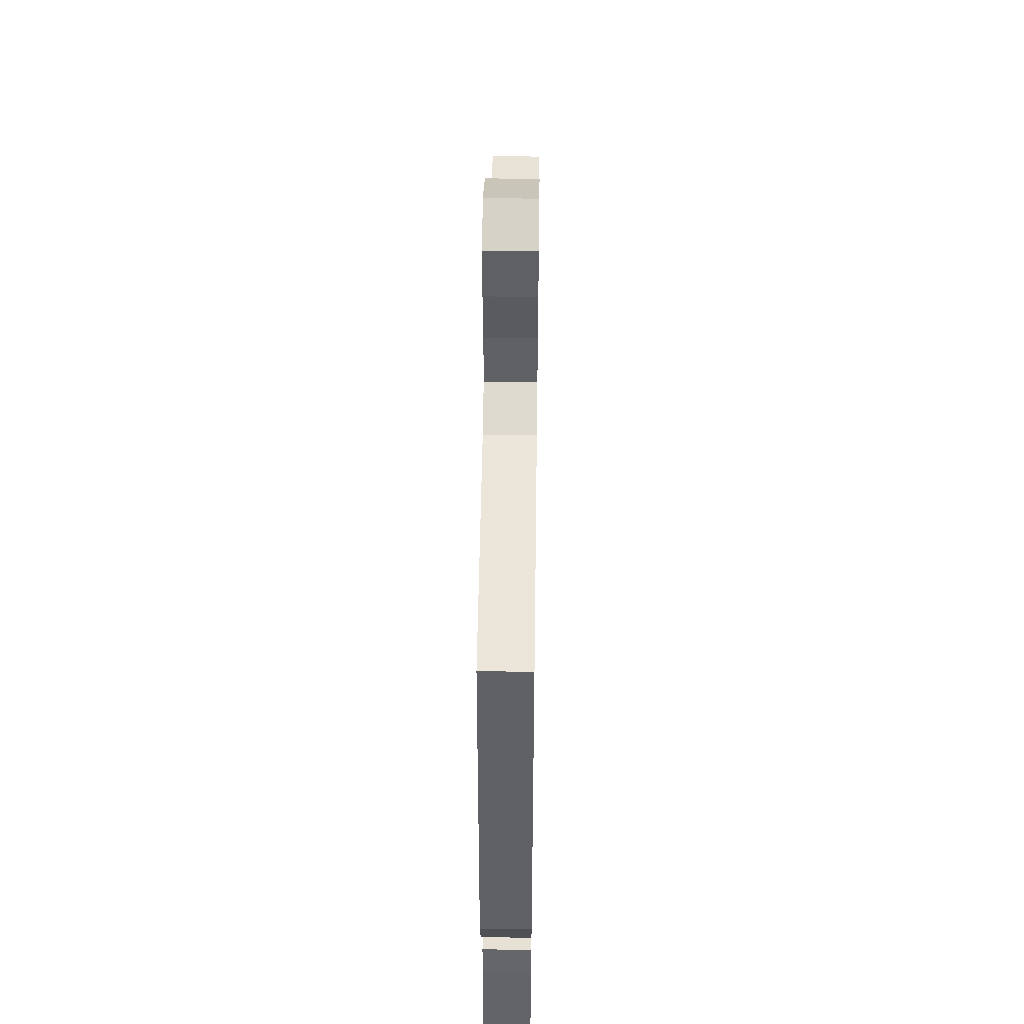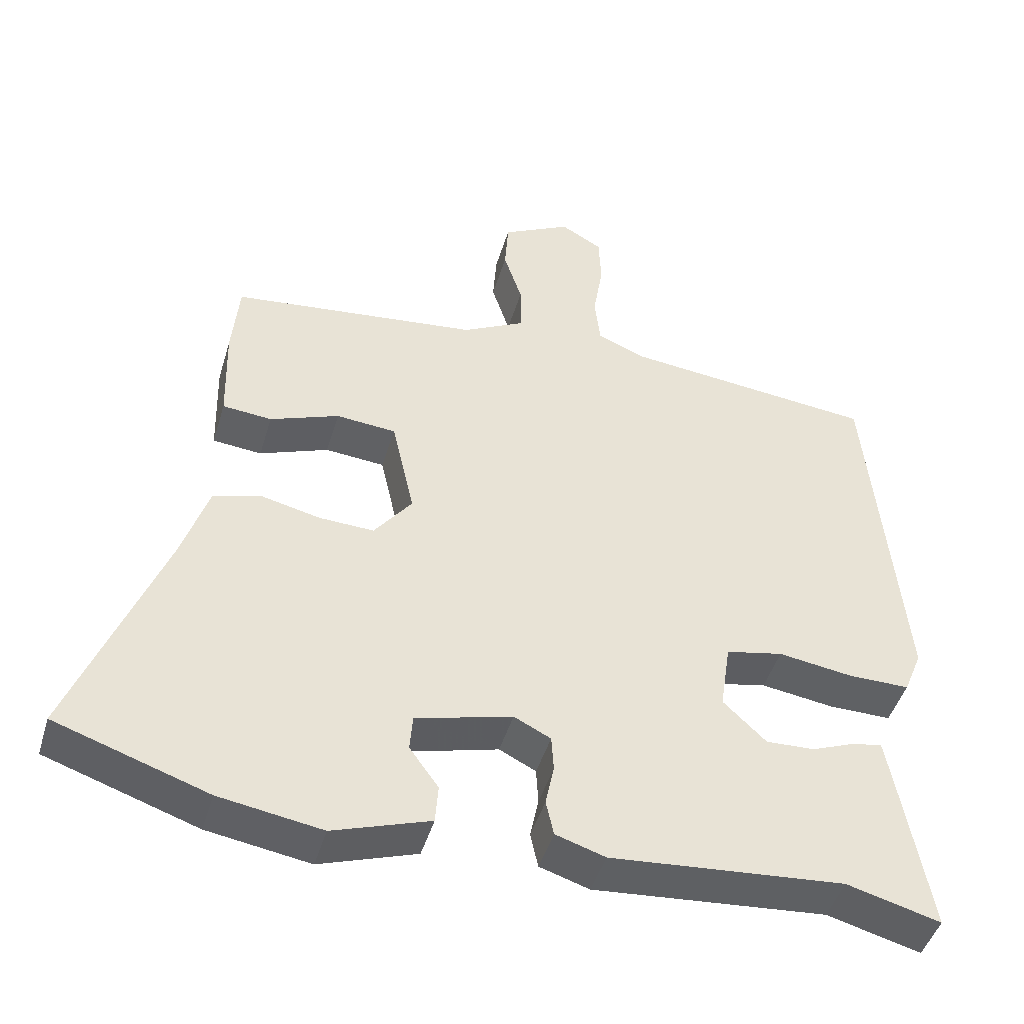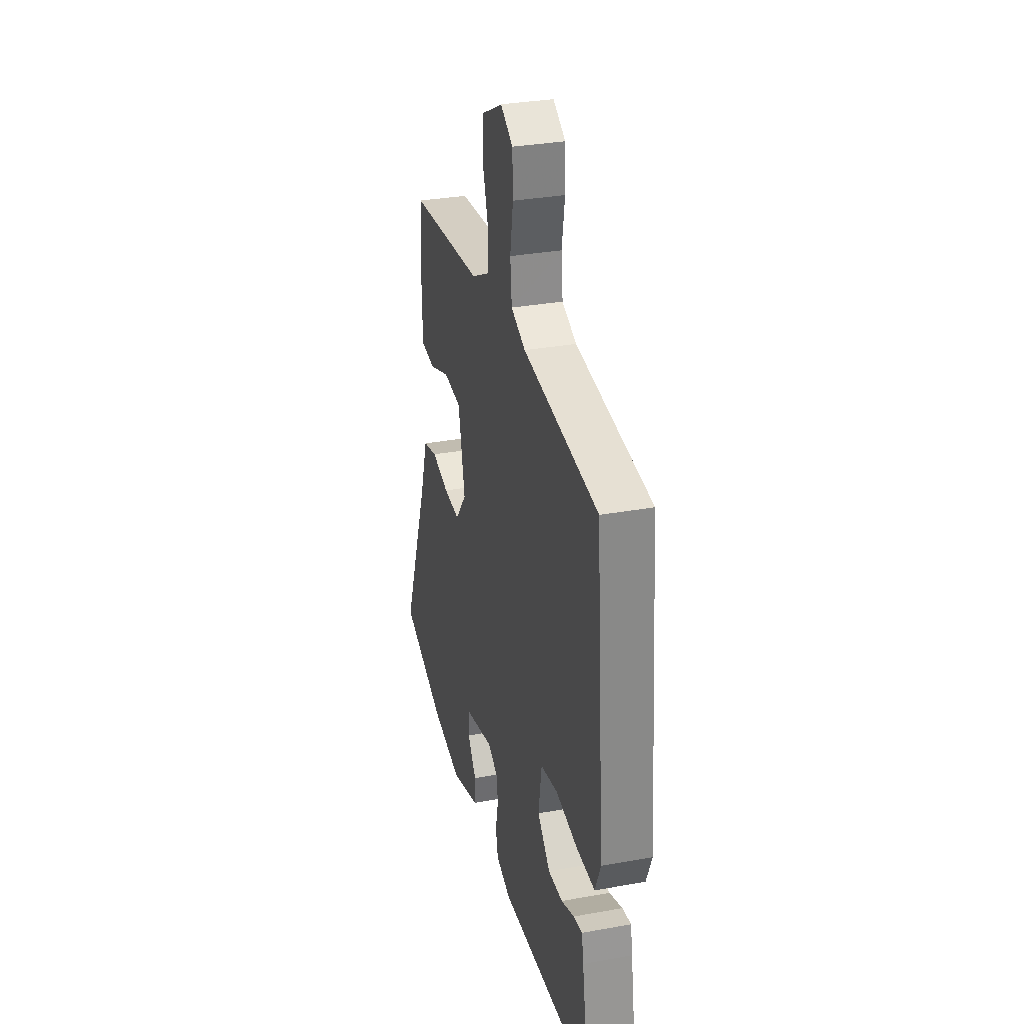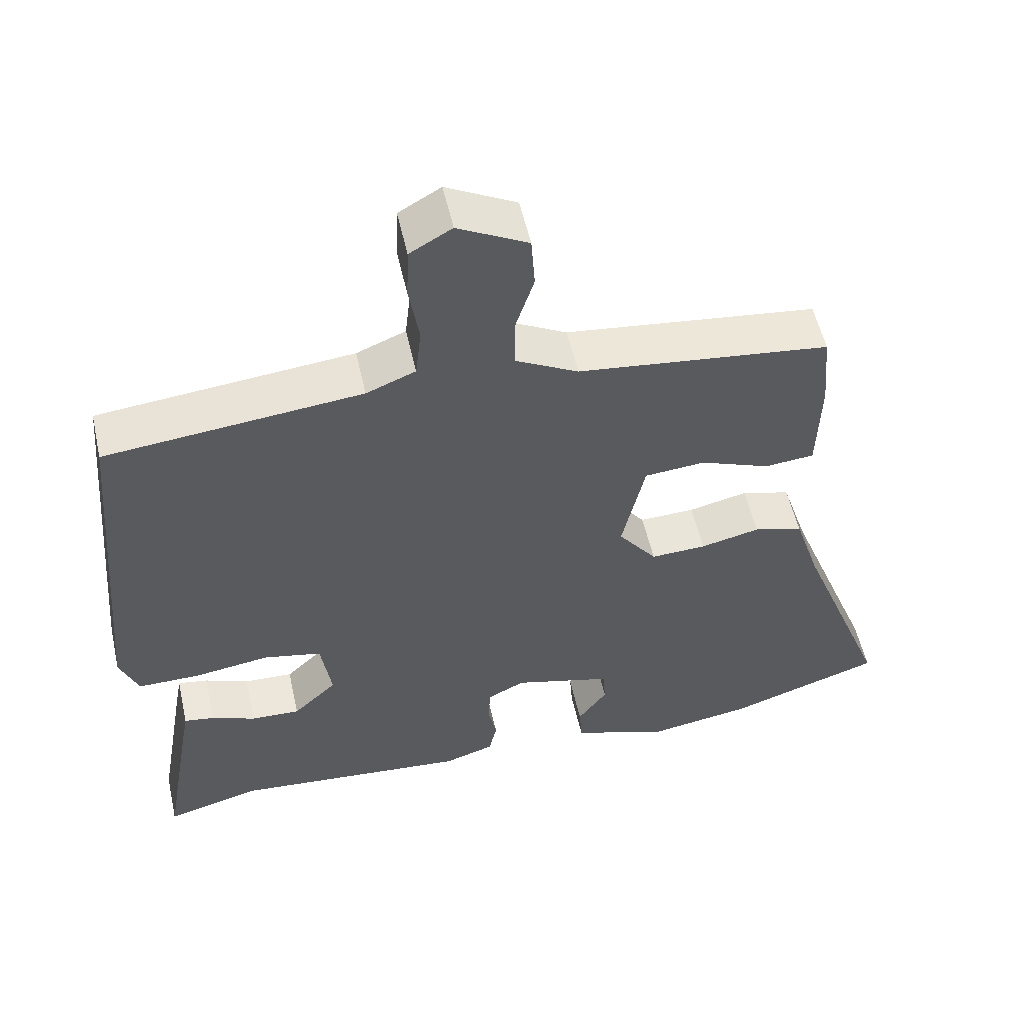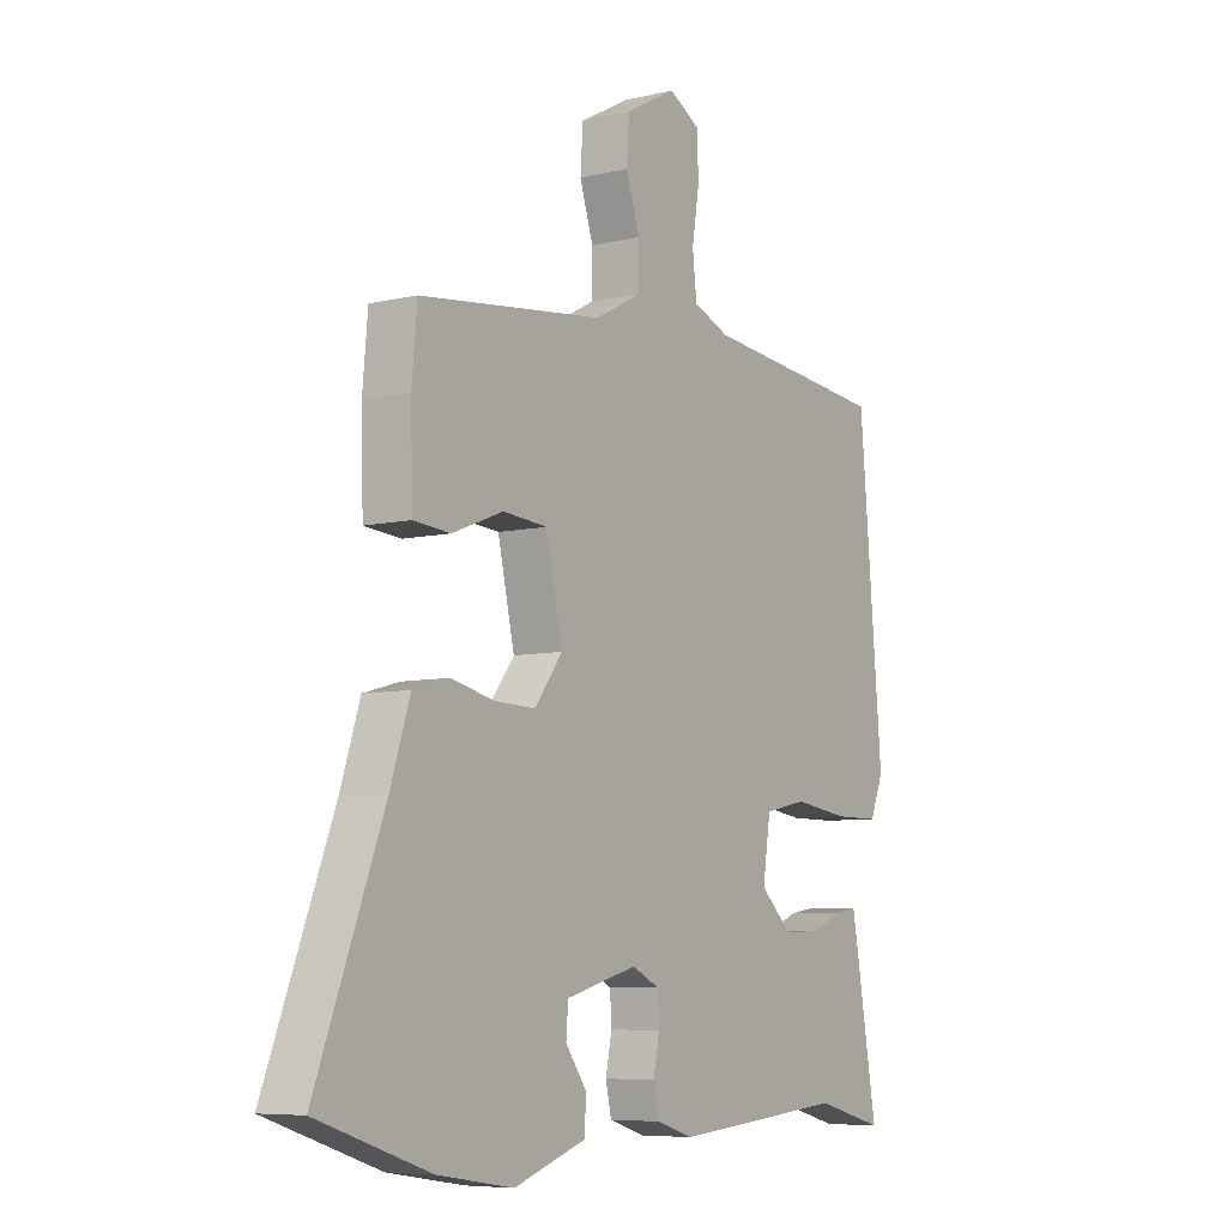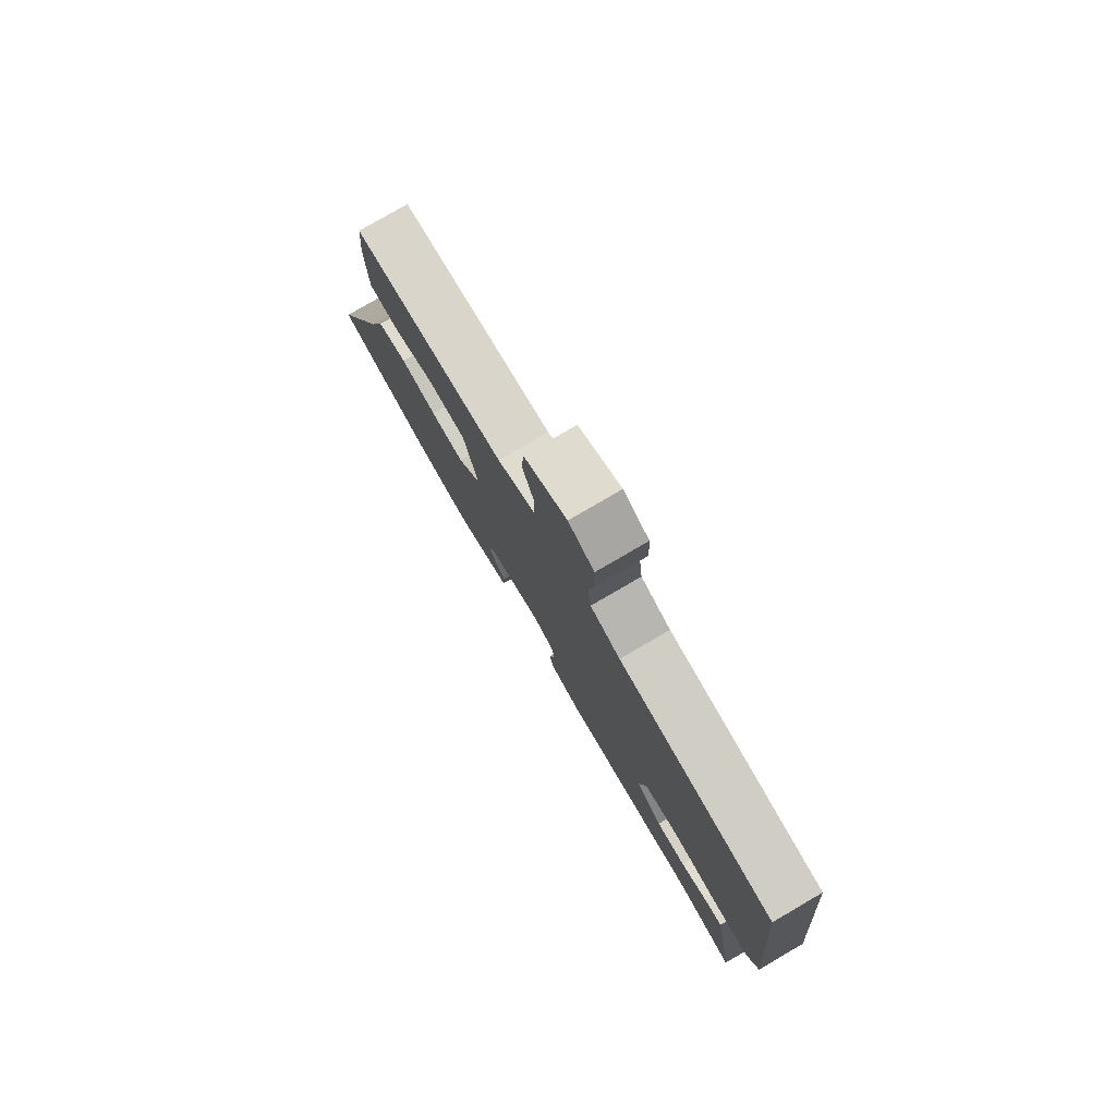
<metadata>
{"format":"obj","ext":"obj","renderer":"f3d","projection":"perspective","resolution":1024,"background":"white","views":[{"elev":48.5,"azim":90.8,"up":"+Z"},{"elev":-46.1,"azim":-16.4,"up":"+Z"},{"elev":32.3,"azim":75.8,"up":"+Z"},{"elev":54.7,"azim":167.4,"up":"+Z"},{"elev":-7.1,"azim":-55.8,"up":"+Z"},{"elev":79.2,"azim":59.8,"up":"+Z"}]}
</metadata>
<code>
v -0.502 0.07 0.448
v -0.148 0.07 0.49
v -0.06 0.07 0.537
v -0.06 0.07 0.609
v -0.086 0.07 0.69
v -0.081 0.07 0.765
v 0.017 0.07 0.817
v 0.076 0.07 0.783
v 0.079 0.07 0.709
v 0.065 0.07 0.623
v 0.073 0.07 0.551
v 0.142 0.07 0.523
v 0.5 0.07 0.487
v 0.545 0.07 -0.024
v 0.519 0.07 -0.088
v 0.432 0.07 -0.088
v 0.326 0.07 -0.073
v 0.245 0.07 -0.09
v 0.23 0.07 -0.188
v 0.291 0.07 -0.246
v 0.36 0.07 -0.243
v 0.422 0.07 -0.218
v 0.464 0.07 -0.211
v 0.473 0.07 -0.26
v 0.515 0.07 -0.504
v 0.383 0.07 -0.469
v 0.052 0.07 -0.498
v -0.018 0.07 -0.476
v -0.029 0.07 -0.426
v -0.017 0.07 -0.367
v -0.02 0.07 -0.316
v -0.072 0.07 -0.29
v -0.209 0.07 -0.327
v -0.213 0.07 -0.378
v -0.172 0.07 -0.435
v -0.176 0.07 -0.49
v -0.313 0.07 -0.537
v -0.458 0.07 -0.514
v -0.673 0.07 -0.442
v -0.544 0.07 -0.107
v -0.507 0.07 0.008
v -0.438 0.07 0.027
v -0.355 0.07 0.008
v -0.277 0.07 0.005
v -0.223 0.07 0.076
v -0.255 0.07 0.22
v -0.34 0.07 0.227
v -0.438 0.07 0.189
v -0.508 0.07 0.195
v -0.512 0.07 0.336
v -0.502 0 0.448
v -0.148 0 0.49
v -0.06 0 0.537
v -0.06 0 0.609
v -0.086 0 0.69
v -0.081 0 0.765
v 0.017 0 0.817
v 0.076 0 0.783
v 0.079 0 0.709
v 0.065 0 0.623
v 0.073 0 0.551
v 0.142 0 0.523
v 0.5 0 0.487
v 0.545 0 -0.024
v 0.519 0 -0.088
v 0.432 0 -0.088
v 0.326 0 -0.073
v 0.245 0 -0.09
v 0.23 0 -0.188
v 0.291 0 -0.246
v 0.36 0 -0.243
v 0.422 0 -0.218
v 0.464 0 -0.211
v 0.473 0 -0.26
v 0.515 0 -0.504
v 0.383 0 -0.469
v 0.052 0 -0.498
v -0.018 0 -0.476
v -0.029 0 -0.426
v -0.017 0 -0.367
v -0.02 0 -0.316
v -0.072 0 -0.29
v -0.209 0 -0.327
v -0.213 0 -0.378
v -0.172 0 -0.435
v -0.176 0 -0.49
v -0.313 0 -0.537
v -0.458 0 -0.514
v -0.673 0 -0.442
v -0.544 0 -0.107
v -0.507 0 0.008
v -0.438 0 0.027
v -0.355 0 0.008
v -0.277 0 0.005
v -0.223 0 0.076
v -0.255 0 0.22
v -0.34 0 0.227
v -0.438 0 0.189
v -0.508 0 0.195
v -0.512 0 0.336
f 50 1 2
f 49 50 2
f 48 49 2
f 47 48 2
f 46 47 2 3
f 45 46 3
f 40 41 42 43
f 40 43 44
f 38 39 40
f 37 38 40
f 36 37 40
f 35 36 40
f 34 35 40
f 33 34 40 44
f 32 33 44 45
f 28 29 30
f 27 28 30
f 26 27 30
f 26 30 31
f 24 25 26
f 23 24 26
f 22 23 26
f 21 22 26
f 26 31 32
f 21 26 32
f 20 21 32
f 15 16 17
f 14 15 17
f 13 14 17
f 12 13 17
f 11 12 17 18
f 8 9 10
f 7 8 10
f 6 7 10
f 5 6 10
f 4 5 10
f 3 4 10 11
f 11 18 19
f 3 11 19
f 45 3 19
f 19 20 32 45
f 52 51 100
f 52 100 99
f 52 99 98
f 52 98 97
f 53 52 97 96
f 53 96 95
f 93 92 91 90
f 94 93 90
f 90 89 88
f 90 88 87
f 90 87 86
f 90 86 85
f 90 85 84
f 94 90 84 83
f 95 94 83 82
f 80 79 78
f 80 78 77
f 80 77 76
f 81 80 76
f 76 75 74
f 76 74 73
f 76 73 72
f 76 72 71
f 82 81 76
f 82 76 71
f 82 71 70
f 67 66 65
f 67 65 64
f 67 64 63
f 67 63 62
f 68 67 62 61
f 60 59 58
f 60 58 57
f 60 57 56
f 60 56 55
f 60 55 54
f 61 60 54 53
f 69 68 61
f 69 61 53
f 69 53 95
f 95 82 70 69
f 1 51 52 2
f 2 52 53 3
f 3 53 54 4
f 4 54 55 5
f 5 55 56 6
f 6 56 57 7
f 7 57 58 8
f 8 58 59 9
f 9 59 60 10
f 10 60 61 11
f 11 61 62 12
f 12 62 63 13
f 13 63 64 14
f 14 64 65 15
f 15 65 66 16
f 16 66 67 17
f 17 67 68 18
f 18 68 69 19
f 19 69 70 20
f 20 70 71 21
f 21 71 72 22
f 22 72 73 23
f 23 73 74 24
f 24 74 75 25
f 25 75 76 26
f 26 76 77 27
f 27 77 78 28
f 28 78 79 29
f 29 79 80 30
f 30 80 81 31
f 31 81 82 32
f 32 82 83 33
f 33 83 84 34
f 34 84 85 35
f 35 85 86 36
f 36 86 87 37
f 37 87 88 38
f 38 88 89 39
f 39 89 90 40
f 40 90 91 41
f 41 91 92 42
f 42 92 93 43
f 43 93 94 44
f 44 94 95 45
f 45 95 96 46
f 46 96 97 47
f 47 97 98 48
f 48 98 99 49
f 49 99 100 50
f 50 100 51 1

</code>
